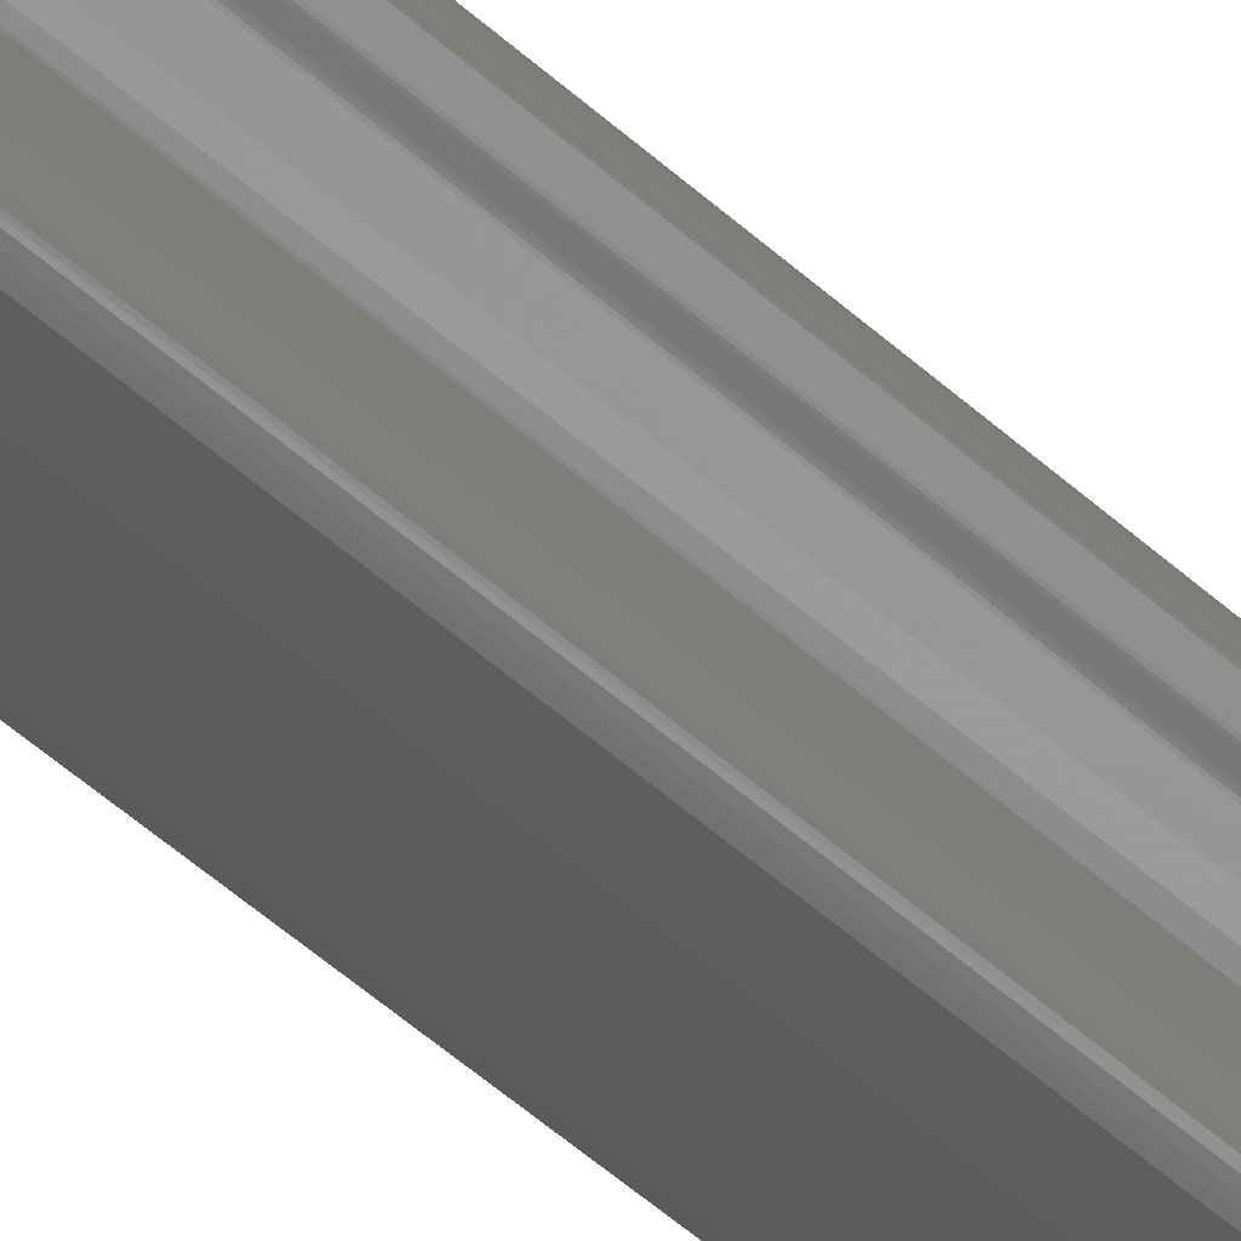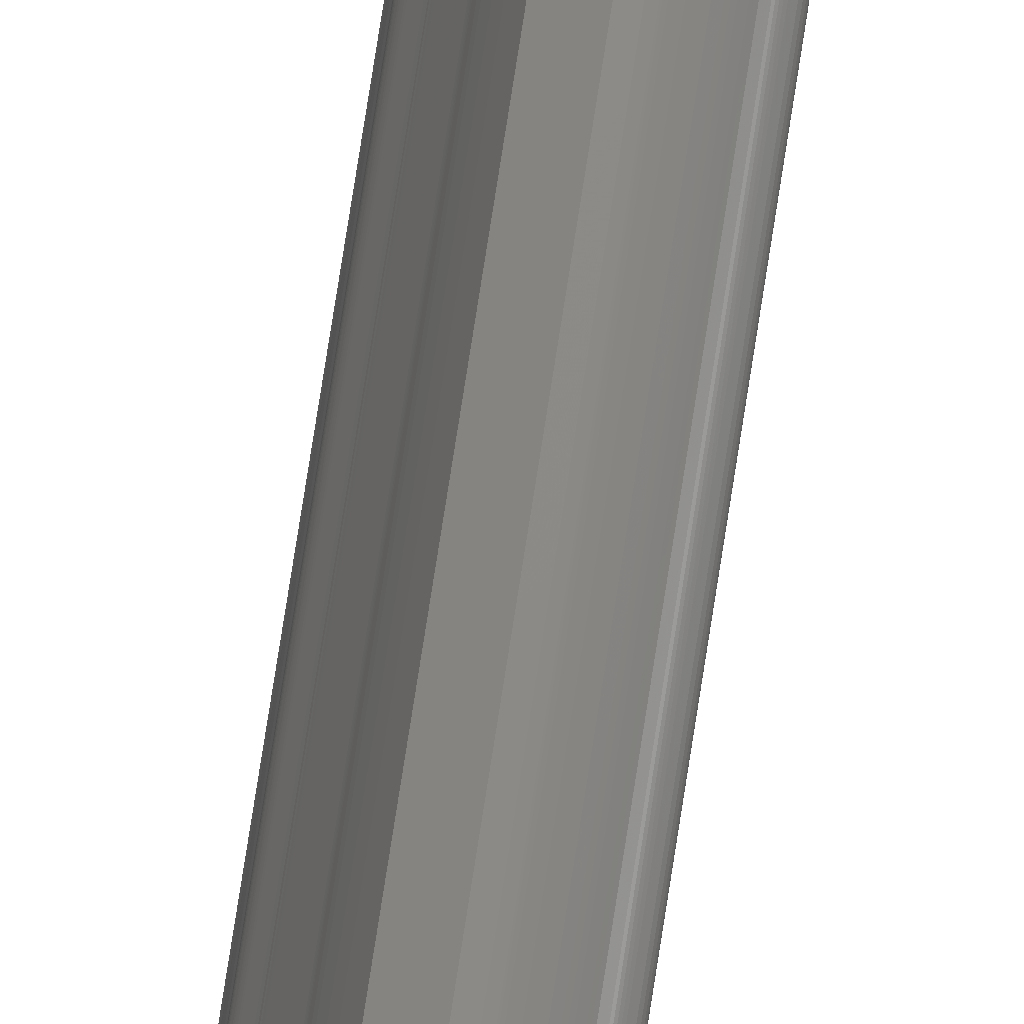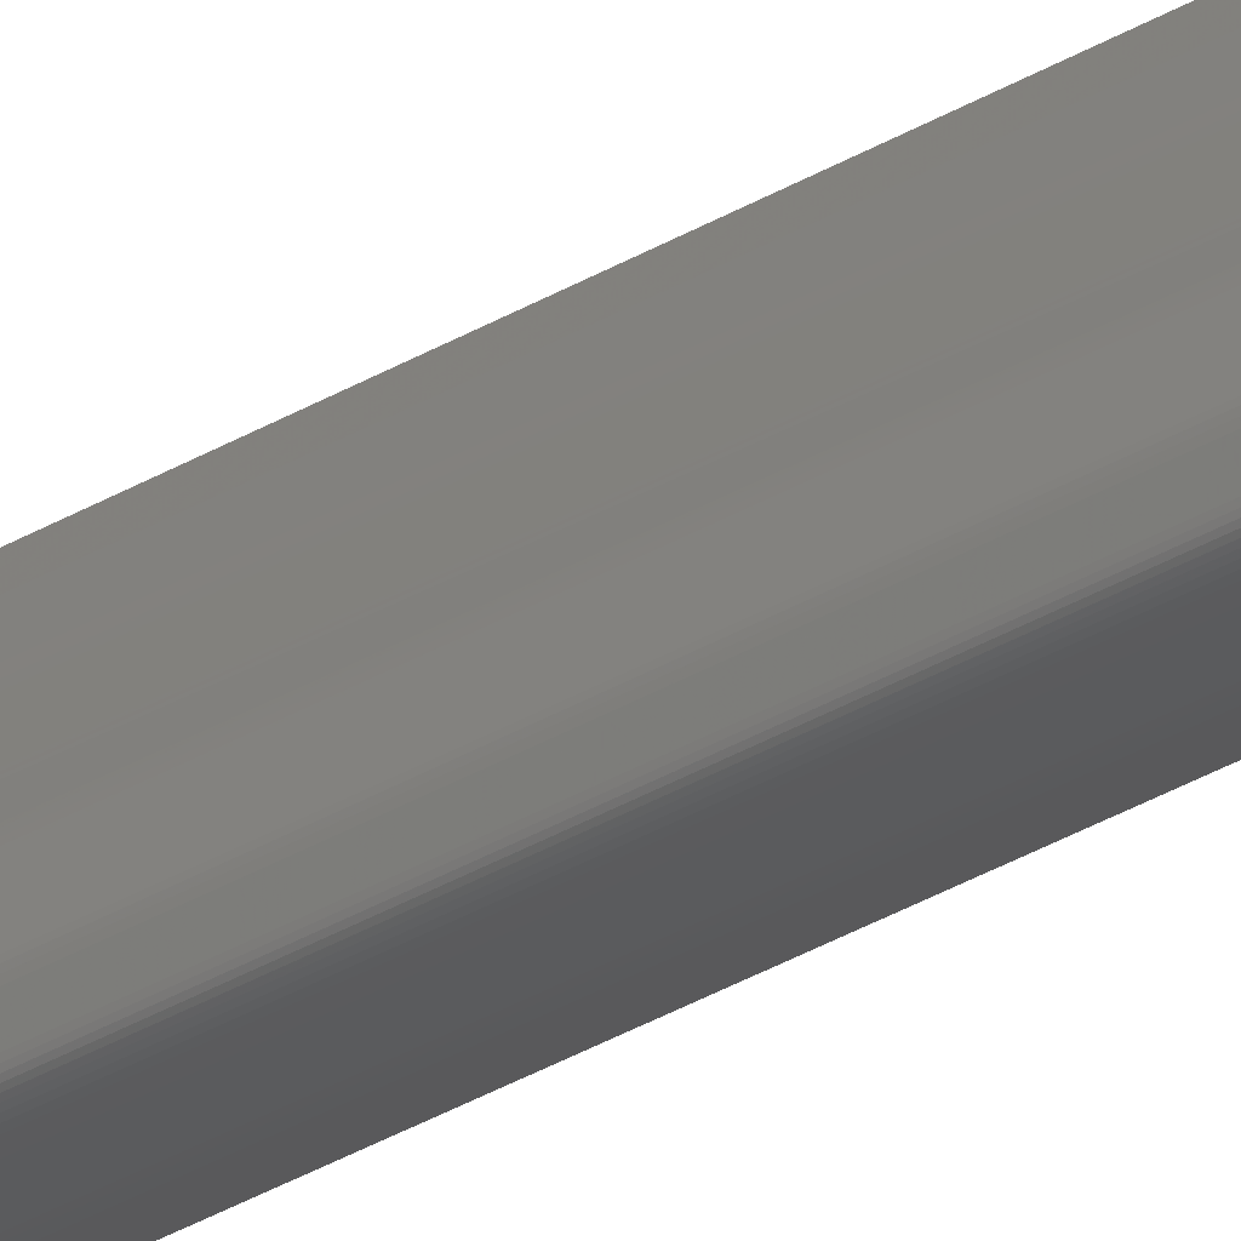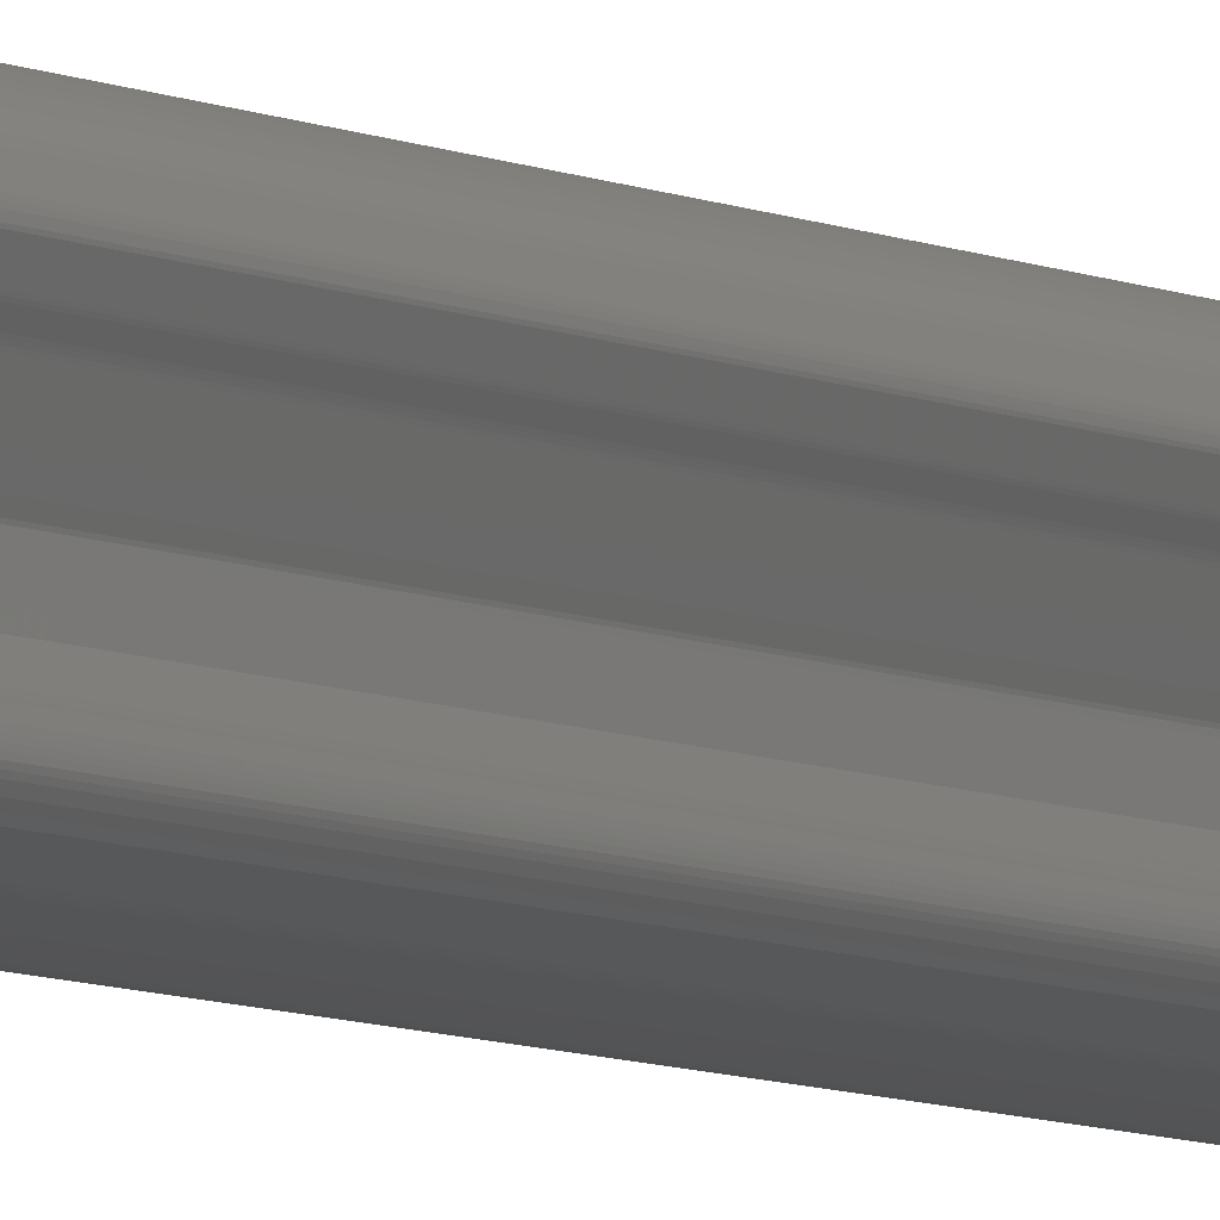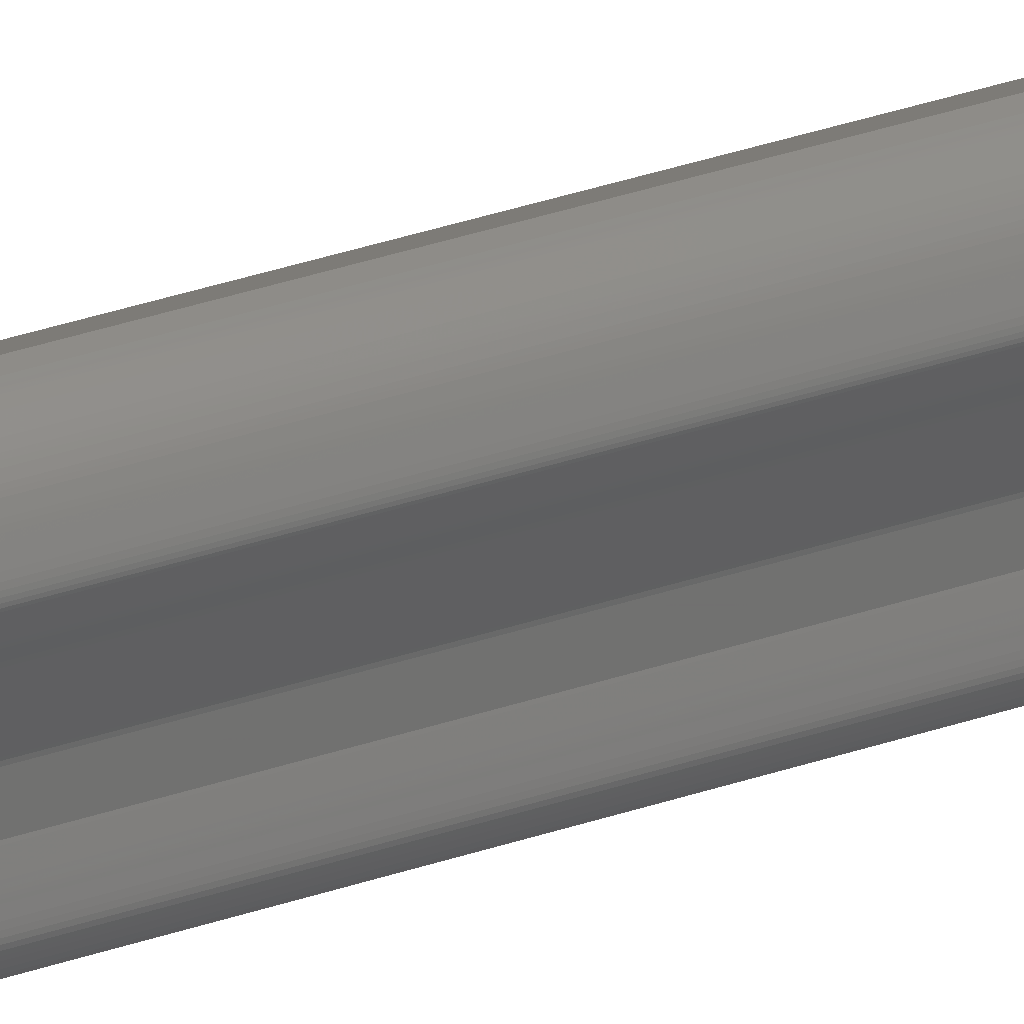
<metadata>
{"format":"stl","ext":"stl","renderer":"f3d","projection":"perspective","resolution":1024,"background":"white","views":[{"elev":-29.1,"azim":-147.6,"up":"+Y"},{"elev":75.5,"azim":-171.2,"up":"+Y"},{"elev":-35.0,"azim":128.2,"up":"+Y"},{"elev":-5.0,"azim":-152.8,"up":"+Y"},{"elev":30.0,"azim":-117.6,"up":"+Y"}]}
</metadata>
<code>
# stl→obj: 216 verts, 428 faces
v 0.003893 0.004032 0
v 0.004266 0.003091 0
v 0.004322 0.002944 0
v 0.004372 0.002802 0
v 0.004418 0.002666 0
v 0.004459 0.002533 0
v 0.004494 0.002402 0
v 0.004523 0.002274 0
v 0.004546 0.002146 0
v 0.004563 0.002017 0
v 0.004584 0.001762 0
v 0.004599 0.001648 0
v 0.004666 0.001261 0
v 0.004676 0.001173 0
v 0.004678 0.001083 0
v 0.00467 0.000991 0
v 0.0038 0.004279 0
v 0.004652 0.000894 0
v 0.004621 0.000791 0
v 0.004402 0.000278 0
v 0.004359 0.000201 0
v 0.004311 0.000135 0
v 0.004252 8.2e-05 0
v 0.004181 4.1e-05 0
v 0.004093 1.4e-05 0
v 0.003985 1e-06 0
v 0.003855 4e-06 0
v 0.003698 2.3e-05 0
v 0.003331 8.3e-05 0
v 0.002934 0.000153 0
v 0.002542 0.000226 0
v 0.002186 0.000297 0
v 0.002033 0.000329 0
v 0.0019 0.000359 0
v 0.001794 0.000386 0
v 0.001716 0.000409 0
v 0.001646 0.000432 0
v 0.003759 0.004393 0
v 0.001561 0.00046 0
v 0.001464 0.00049 0
v 0.003721 0.004504 0
v 0.003686 0.004616 0
v 0.00136 0.000523 0
v 0.003652 0.00473 0
v 0.003457 0.005459 0
v 0.003511 0.005273 0
v 0.003619 0.004849 0
v 0.001253 0.000557 0
v 0.001147 0.00059 0
v 0.00318 0.00631 0
v 0.003325 0.005878 0
v 0.001995 0.007478 0
v 0.00291 0.007074 0
v 0.001541 0.007405 0
v 0.001668 0.007433 0
v 0.001424 0.007369 0
v 0.001481 0.007388 0
v 0.000984 0.00713 0
v 0.001247 0.007288 0
v 0.000784 0.006983 0
v 0.00085 0.007034 0
v 0.000598 0.006822 0
v 0.000719 0.00693 0
v 0.000498 0.006717 0
v 0.000546 0.006769 0
v 0.000334 0.006489 0
v 0.000373 0.006551 0
v 0.000253 0.006348 0
v 0.000294 0.006421 0
v 0.000109 0.006082 0
v 0.000209 0.006268 0
v 3e-05 0.005903 0
v 6.2e-05 0.005986 0
v 1e-06 0.005768 0
v 1e-05 0.005831 0
v 1e-05 0.005658 0
v 1e-06 0.00571 0
v 0.000198 0.00513 0
v 0.000178 0.005184 0
v 0.000341 0.004841 0
v 0.000219 0.005082 0
v 0.000955 0.00065 0
v 0.000361 0.004795 0
v 0.000815 0.000693 0
v 0.000761 0.00071 0
v 0.00068 0.000818 0
v 0.000382 0.004744 0
v 0.000608 0.000935 0
v 0.00054 0.001076 0
v 0.000514 0.001153 0
v 0.000497 0.001231 0
v 0.00049 0.001309 0
v 0.000496 0.001385 0
v 0.000514 0.001467 0
v 0.000539 0.001562 0
v 0.00057 0.001665 0
v 0.000605 0.001773 0
v 0.000642 0.001882 0
v 0.00068 0.001988 0
v 0.000716 0.002089 0
v 0.00075 0.002179 0
v 0.000802 0.002315 0
v 0.000823 0.002367 0
v 0.000401 0.00469 0
v 0.000845 0.003361 0
v 0.000677 0.003832 0
v 0.000856 0.003308 0
v 0.000862 0.003233 0
v 0.000498 0.006717 0.15
v 0.000546 0.006769 0.15
v 0.000719 0.00693 0.15
v 0.000598 0.006822 0.15
v 0.00054 0.001076 0.15
v 0.000608 0.000935 0.15
v 0.004621 0.000791 0.15
v 0.004652 0.000894 0.15
v 0.004093 1.4e-05 0.15
v 0.004181 4.1e-05 0.15
v 0.003855 4e-06 0.15
v 0.003698 2.3e-05 0.15
v 0.003331 8.3e-05 0.15
v 0.002934 0.000153 0.15
v 0.002542 0.000226 0.15
v 0.002186 0.000297 0.15
v 0.002033 0.000329 0.15
v 0.001794 0.000386 0.15
v 0.0019 0.000359 0.15
v 0.004311 0.000135 0.15
v 0.004359 0.000201 0.15
v 0.000845 0.003361 0.15
v 0.000677 0.003832 0.15
v 0.000401 0.00469 0.15
v 0.000382 0.004744 0.15
v 0.000361 0.004795 0.15
v 0.004252 8.2e-05 0.15
v 0.000823 0.002367 0.15
v 0.000862 0.003233 0.15
v 1e-05 0.005831 0.15
v 1e-06 0.005768 0.15
v 0.000514 0.001153 0.15
v 0.000856 0.003308 0.15
v 0.003619 0.004849 0.15
v 0.003511 0.005273 0.15
v 0.003457 0.005459 0.15
v 0.003325 0.005878 0.15
v 0.00318 0.00631 0.15
v 0.00291 0.007074 0.15
v 0.001995 0.007478 0.15
v 0.001668 0.007433 0.15
v 0.001541 0.007405 0.15
v 0.001481 0.007388 0.15
v 0.001424 0.007369 0.15
v 0.001247 0.007288 0.15
v 0.000984 0.00713 0.15
v 0.00085 0.007034 0.15
v 0.000784 0.006983 0.15
v 0.000373 0.006551 0.15
v 0.000334 0.006489 0.15
v 0.000294 0.006421 0.15
v 0.000253 0.006348 0.15
v 0.000209 0.006268 0.15
v 0.000109 0.006082 0.15
v 6.2e-05 0.005986 0.15
v 3e-05 0.005903 0.15
v 1e-06 0.00571 0.15
v 1e-05 0.005658 0.15
v 0.000178 0.005184 0.15
v 0.000198 0.00513 0.15
v 0.000219 0.005082 0.15
v 0.000341 0.004841 0.15
v 0.003652 0.00473 0.15
v 0.003686 0.004616 0.15
v 0.003721 0.004504 0.15
v 0.003759 0.004393 0.15
v 0.0038 0.004279 0.15
v 0.004322 0.002944 0.15
v 0.004266 0.003091 0.15
v 0.003893 0.004032 0.15
v 0.004418 0.002666 0.15
v 0.004372 0.002802 0.15
v 0.004494 0.002402 0.15
v 0.004459 0.002533 0.15
v 0.004546 0.002146 0.15
v 0.004523 0.002274 0.15
v 0.004584 0.001762 0.15
v 0.004563 0.002017 0.15
v 0.004676 0.001173 0.15
v 0.004666 0.001261 0.15
v 0.004599 0.001648 0.15
v 0.004678 0.001083 0.15
v 0.000802 0.002315 0.15
v 0.00075 0.002179 0.15
v 0.00467 0.000991 0.15
v 0.004402 0.000278 0.15
v 0.003985 1e-06 0.15
v 0.001646 0.000432 0.15
v 0.001716 0.000409 0.15
v 0.001561 0.00046 0.15
v 0.000716 0.002089 0.15
v 0.00068 0.001988 0.15
v 0.000642 0.001882 0.15
v 0.000605 0.001773 0.15
v 0.00057 0.001665 0.15
v 0.000539 0.001562 0.15
v 0.000514 0.001467 0.15
v 0.000496 0.001385 0.15
v 0.00049 0.001309 0.15
v 0.000497 0.001231 0.15
v 0.00068 0.000818 0.15
v 0.000761 0.00071 0.15
v 0.000815 0.000693 0.15
v 0.001464 0.00049 0.15
v 0.000955 0.00065 0.15
v 0.001147 0.00059 0.15
v 0.00136 0.000523 0.15
v 0.001253 0.000557 0.15
f 1 2 3
f 3 4 5
f 5 6 7
f 7 8 9
f 9 10 11
f 12 13 14
f 7 9 11
f 12 14 15
f 7 11 12
f 3 5 7
f 1 3 7
f 12 15 16
f 1 7 12
f 17 1 12
f 12 16 18
f 18 19 20
f 20 21 22
f 22 23 24
f 24 25 26
f 26 27 28
f 28 29 30
f 30 31 32
f 32 33 34
f 34 35 36
f 34 36 37
f 30 32 34
f 26 28 30
f 22 24 26
f 18 20 22
f 17 12 18
f 38 17 18
f 18 22 26
f 26 30 34
f 34 37 39
f 34 39 40
f 18 26 34
f 41 38 18
f 42 41 18
f 18 34 40
f 18 40 43
f 44 42 18
f 45 46 47
f 47 44 18
f 18 43 48
f 18 48 49
f 45 47 18
f 50 51 45
f 52 53 50
f 54 55 52
f 56 57 54
f 58 59 56
f 60 61 58
f 62 63 60
f 64 65 62
f 66 67 64
f 68 69 66
f 70 71 68
f 72 73 70
f 74 75 72
f 76 77 74
f 78 79 76
f 80 81 78
f 80 78 76
f 76 74 72
f 72 70 68
f 68 66 64
f 64 62 60
f 60 58 56
f 56 54 52
f 52 50 45
f 45 18 49
f 45 49 82
f 56 52 45
f 64 60 56
f 72 68 64
f 80 76 72
f 83 80 72
f 72 64 56
f 56 45 82
f 84 85 86
f 56 82 84
f 83 72 56
f 87 83 56
f 56 84 86
f 86 88 89
f 89 90 91
f 91 92 93
f 93 94 95
f 95 96 97
f 97 98 99
f 99 100 101
f 101 102 103
f 99 101 103
f 95 97 99
f 91 93 95
f 86 89 91
f 104 87 56
f 105 106 104
f 105 104 56
f 86 91 95
f 95 99 103
f 86 95 103
f 107 105 56
f 108 107 56
f 56 86 103
f 103 108 56
f 65 64 109
f 65 109 110
f 111 63 62
f 62 65 110
f 112 111 62
f 62 110 112
f 113 89 88
f 113 88 114
f 115 19 18
f 115 18 116
f 117 25 24
f 117 24 118
f 28 27 119
f 28 119 120
f 29 28 120
f 29 120 121
f 30 29 121
f 30 121 122
f 31 30 122
f 31 122 123
f 32 31 123
f 32 123 124
f 33 32 124
f 33 124 125
f 126 35 34
f 34 33 125
f 127 126 34
f 125 127 34
f 128 22 21
f 128 21 129
f 104 106 105
f 105 130 131
f 105 131 132
f 104 105 132
f 133 134 83
f 104 132 133
f 133 83 87
f 133 87 104
f 118 24 23
f 118 23 135
f 103 136 137
f 103 137 108
f 138 75 74
f 138 74 139
f 140 90 89
f 140 89 113
f 130 105 107
f 130 107 141
f 142 143 144
f 144 145 146
f 146 147 148
f 148 149 150
f 150 151 152
f 152 153 154
f 154 155 156
f 156 111 112
f 112 110 109
f 109 157 158
f 158 159 160
f 160 161 162
f 162 163 164
f 164 138 139
f 139 165 166
f 166 167 168
f 168 169 170
f 166 168 170
f 164 139 166
f 160 162 164
f 109 158 160
f 156 112 109
f 152 154 156
f 148 150 152
f 144 146 148
f 142 144 148
f 148 152 156
f 156 109 160
f 160 164 166
f 166 170 134
f 160 166 134
f 148 156 160
f 171 142 148
f 172 171 148
f 148 160 134
f 148 134 133
f 173 172 148
f 174 173 148
f 148 133 132
f 132 131 130
f 148 132 130
f 175 174 148
f 176 177 178
f 178 175 148
f 148 130 141
f 148 141 137
f 176 178 148
f 179 180 176
f 181 182 179
f 183 184 181
f 185 186 183
f 187 188 189
f 185 183 181
f 190 187 189
f 189 185 181
f 181 179 176
f 176 148 137
f 136 191 192
f 176 137 136
f 189 181 176
f 193 190 189
f 115 116 193
f 129 194 115
f 135 128 129
f 117 118 135
f 119 195 117
f 121 120 119
f 123 122 121
f 125 124 123
f 126 127 125
f 196 197 126
f 198 196 126
f 126 125 123
f 123 121 119
f 119 117 135
f 135 129 115
f 115 193 189
f 189 176 136
f 136 192 199
f 199 200 201
f 201 202 203
f 203 204 205
f 205 206 207
f 207 208 140
f 140 113 114
f 114 209 210
f 114 210 211
f 207 140 114
f 203 205 207
f 199 201 203
f 189 136 199
f 135 115 189
f 123 119 135
f 198 126 123
f 212 198 123
f 123 135 189
f 189 199 203
f 203 207 114
f 114 211 213
f 114 213 214
f 189 203 114
f 212 123 189
f 215 212 189
f 189 114 214
f 216 215 189
f 214 216 189
f 135 23 22
f 135 22 128
f 206 93 92
f 206 92 207
f 190 15 14
f 190 14 187
f 85 210 209
f 85 209 86
f 67 157 109
f 67 109 64
f 119 27 26
f 119 26 195
f 208 91 90
f 208 90 140
f 163 73 72
f 163 72 164
f 129 21 20
f 129 20 194
f 80 83 134
f 80 134 170
f 81 80 170
f 81 170 169
f 167 79 78
f 78 81 169
f 168 167 78
f 169 168 78
f 76 79 167
f 76 167 166
f 53 52 148
f 53 148 147
f 50 53 147
f 50 147 146
f 51 50 146
f 51 146 145
f 45 51 145
f 45 145 144
f 44 47 46
f 46 45 144
f 46 144 143
f 42 44 46
f 38 41 42
f 1 17 38
f 2 1 38
f 38 42 46
f 46 143 142
f 46 142 171
f 2 38 46
f 3 2 46
f 46 171 172
f 46 172 173
f 4 3 46
f 4 46 173
f 4 173 174
f 5 4 174
f 5 174 175
f 181 7 6
f 6 5 175
f 6 175 178
f 182 181 6
f 179 182 6
f 6 178 177
f 6 177 176
f 180 179 6
f 176 180 6
f 164 72 75
f 164 75 138
f 55 54 57
f 57 56 152
f 57 152 151
f 149 55 57
f 57 151 150
f 57 150 149
f 193 16 15
f 193 15 190
f 59 58 154
f 59 154 153
f 139 74 77
f 139 77 165
f 165 77 76
f 165 76 166
f 20 19 115
f 20 115 194
f 55 149 148
f 55 148 52
f 97 96 95
f 95 94 205
f 95 205 204
f 98 97 95
f 100 99 98
f 102 101 100
f 136 103 102
f 191 136 102
f 102 100 98
f 98 95 204
f 98 204 203
f 191 102 98
f 192 191 98
f 98 203 202
f 98 202 201
f 199 192 98
f 98 201 200
f 200 199 98
f 195 26 25
f 195 25 117
f 141 107 108
f 141 108 137
f 14 13 12
f 11 10 9
f 187 14 12
f 11 9 8
f 187 12 11
f 188 187 11
f 11 8 7
f 7 181 184
f 7 184 183
f 188 11 7
f 189 188 7
f 7 183 186
f 185 189 7
f 7 186 185
f 205 94 93
f 205 93 206
f 70 73 163
f 70 163 162
f 71 70 162
f 71 162 161
f 68 71 161
f 68 161 160
f 69 68 160
f 69 160 159
f 157 67 66
f 66 69 159
f 158 157 66
f 159 158 66
f 114 88 86
f 114 86 209
f 207 92 91
f 207 91 208
f 60 63 111
f 60 111 156
f 154 58 61
f 61 60 156
f 155 154 61
f 156 155 61
f 59 153 152
f 59 152 56
f 82 49 48
f 48 43 40
f 40 39 37
f 36 35 126
f 40 37 36
f 82 48 40
f 85 84 82
f 211 210 85
f 213 211 85
f 85 82 40
f 40 36 126
f 40 126 197
f 213 85 40
f 214 213 40
f 40 197 196
f 40 196 198
f 216 214 40
f 215 216 40
f 40 198 212
f 40 212 215
f 116 18 16
f 116 16 193

</code>
